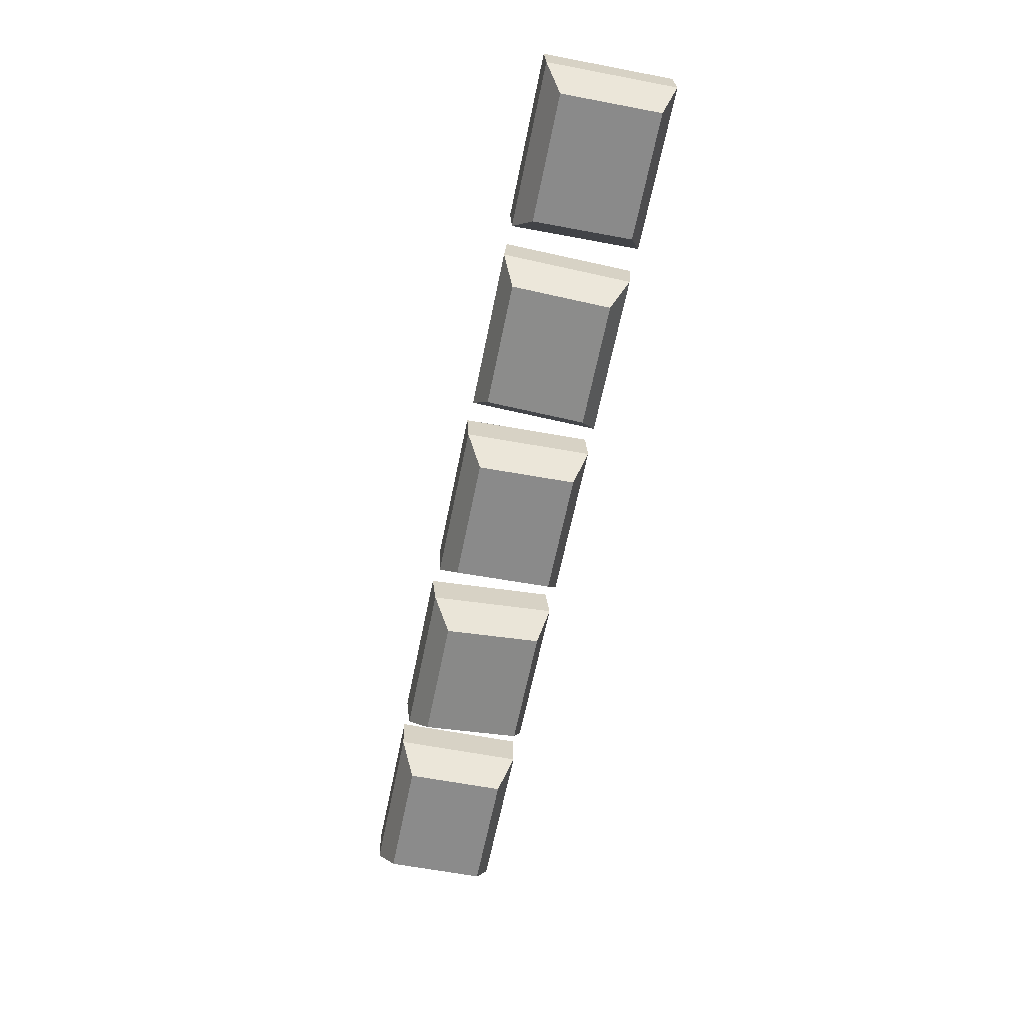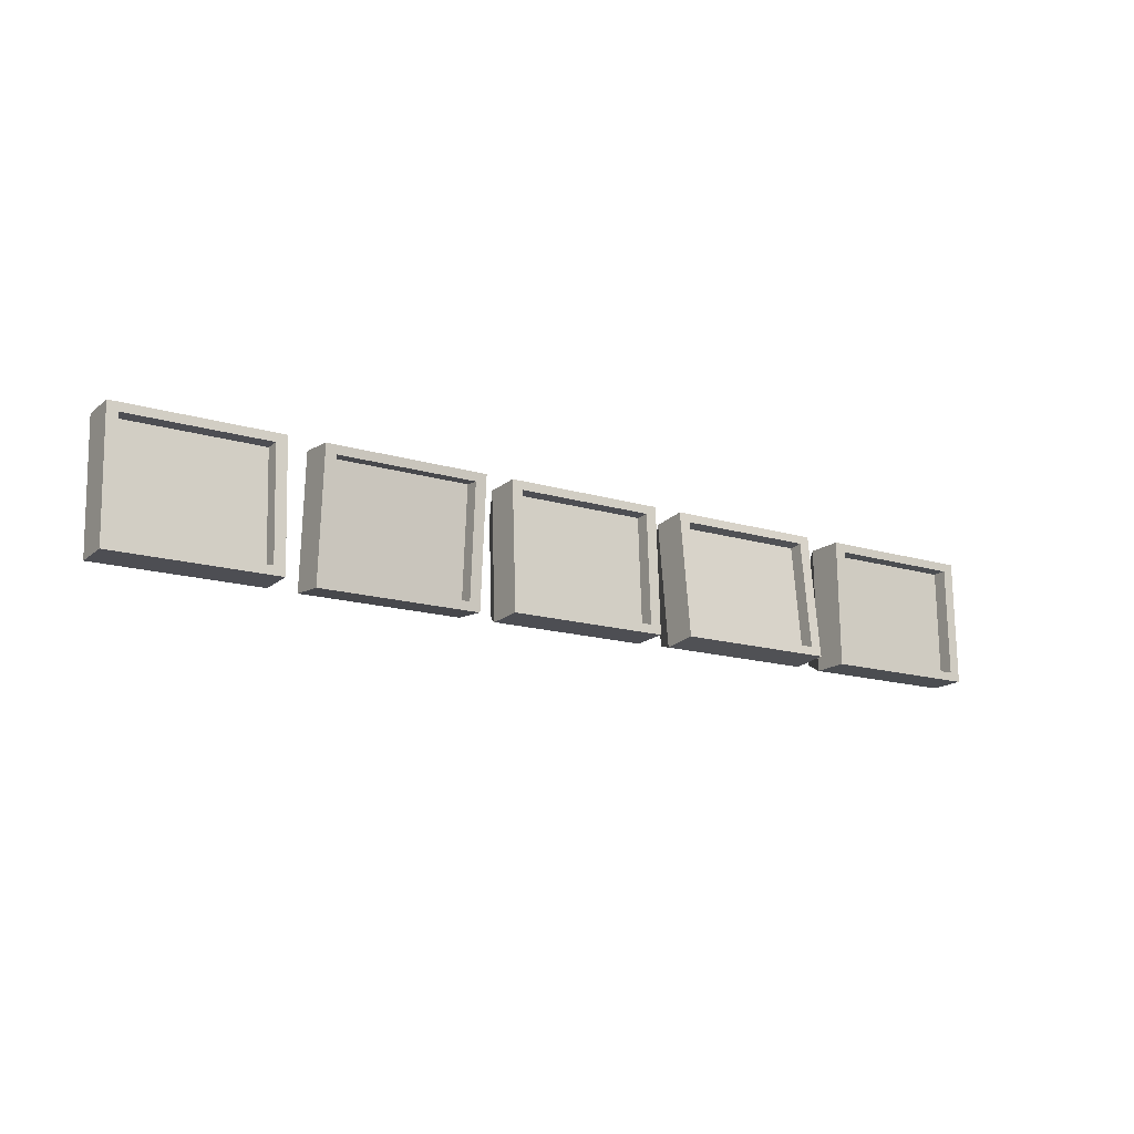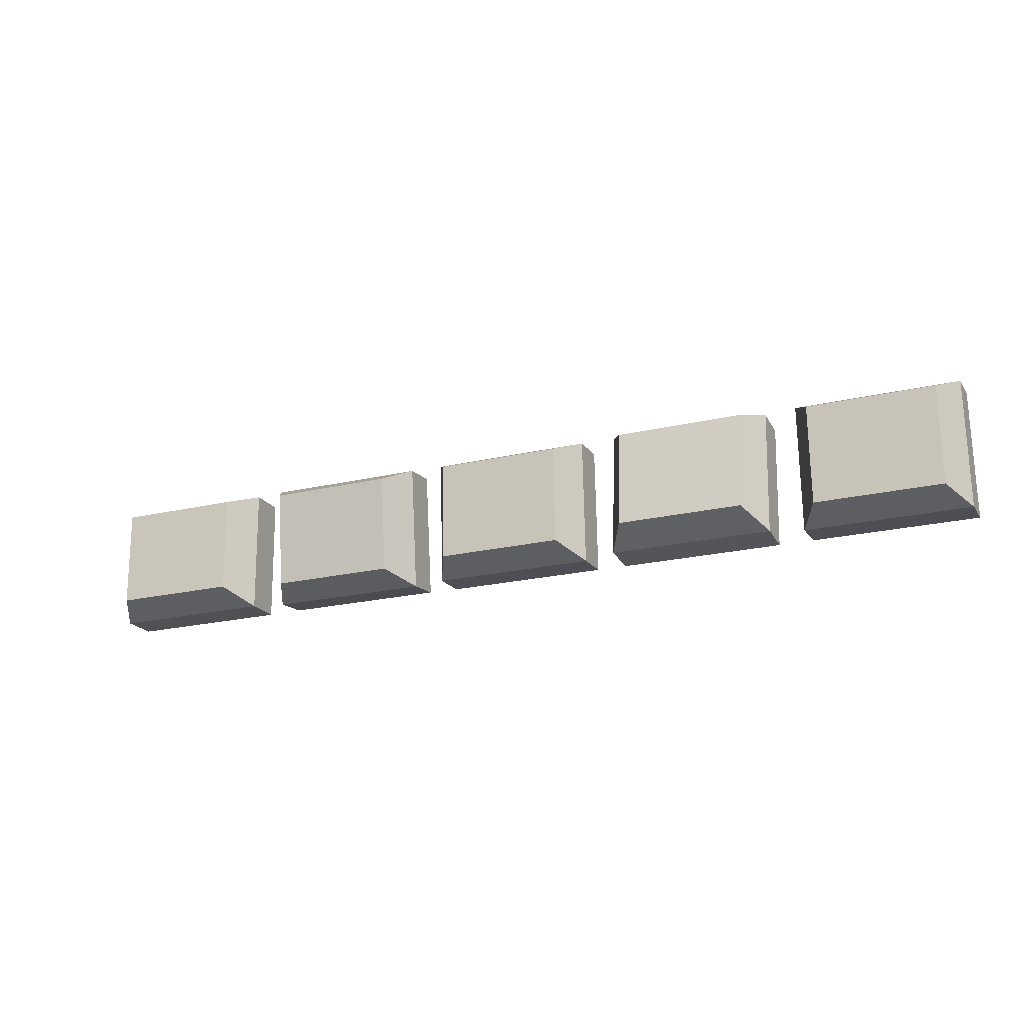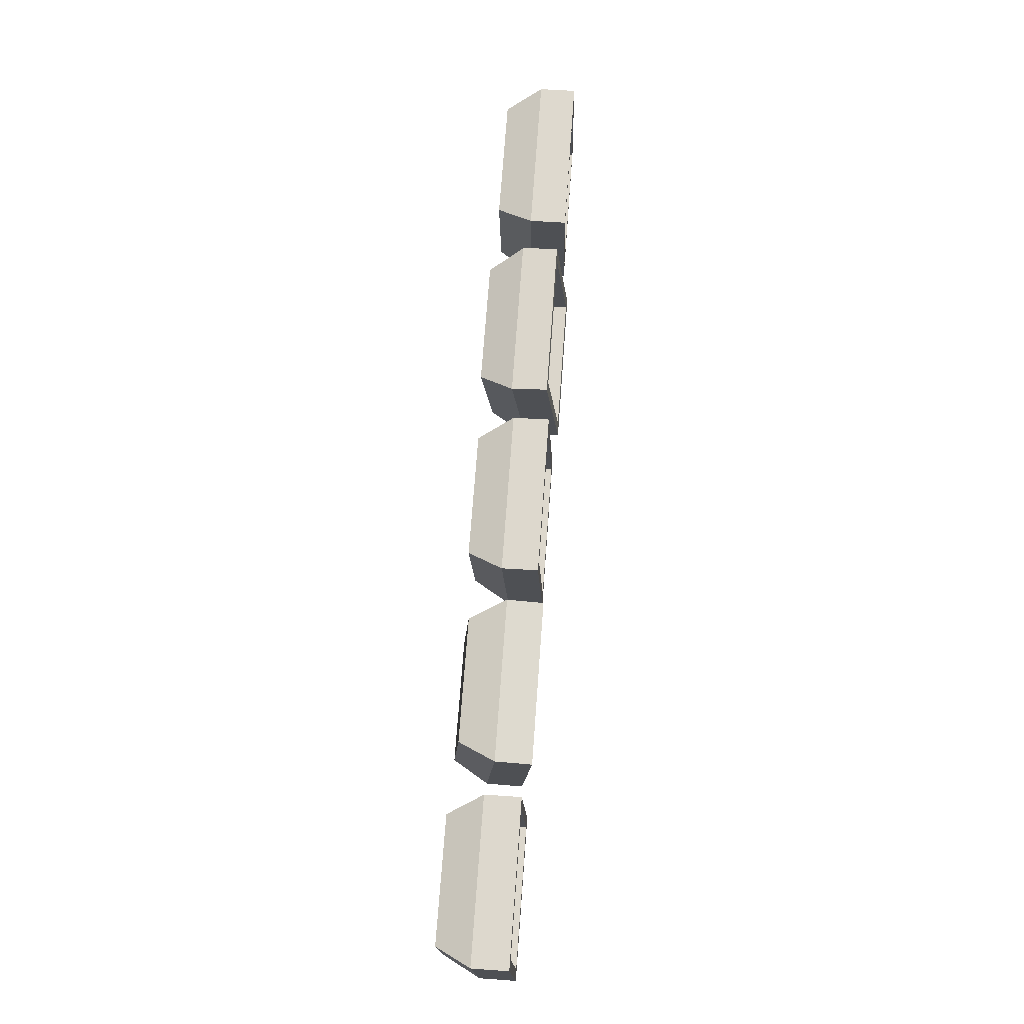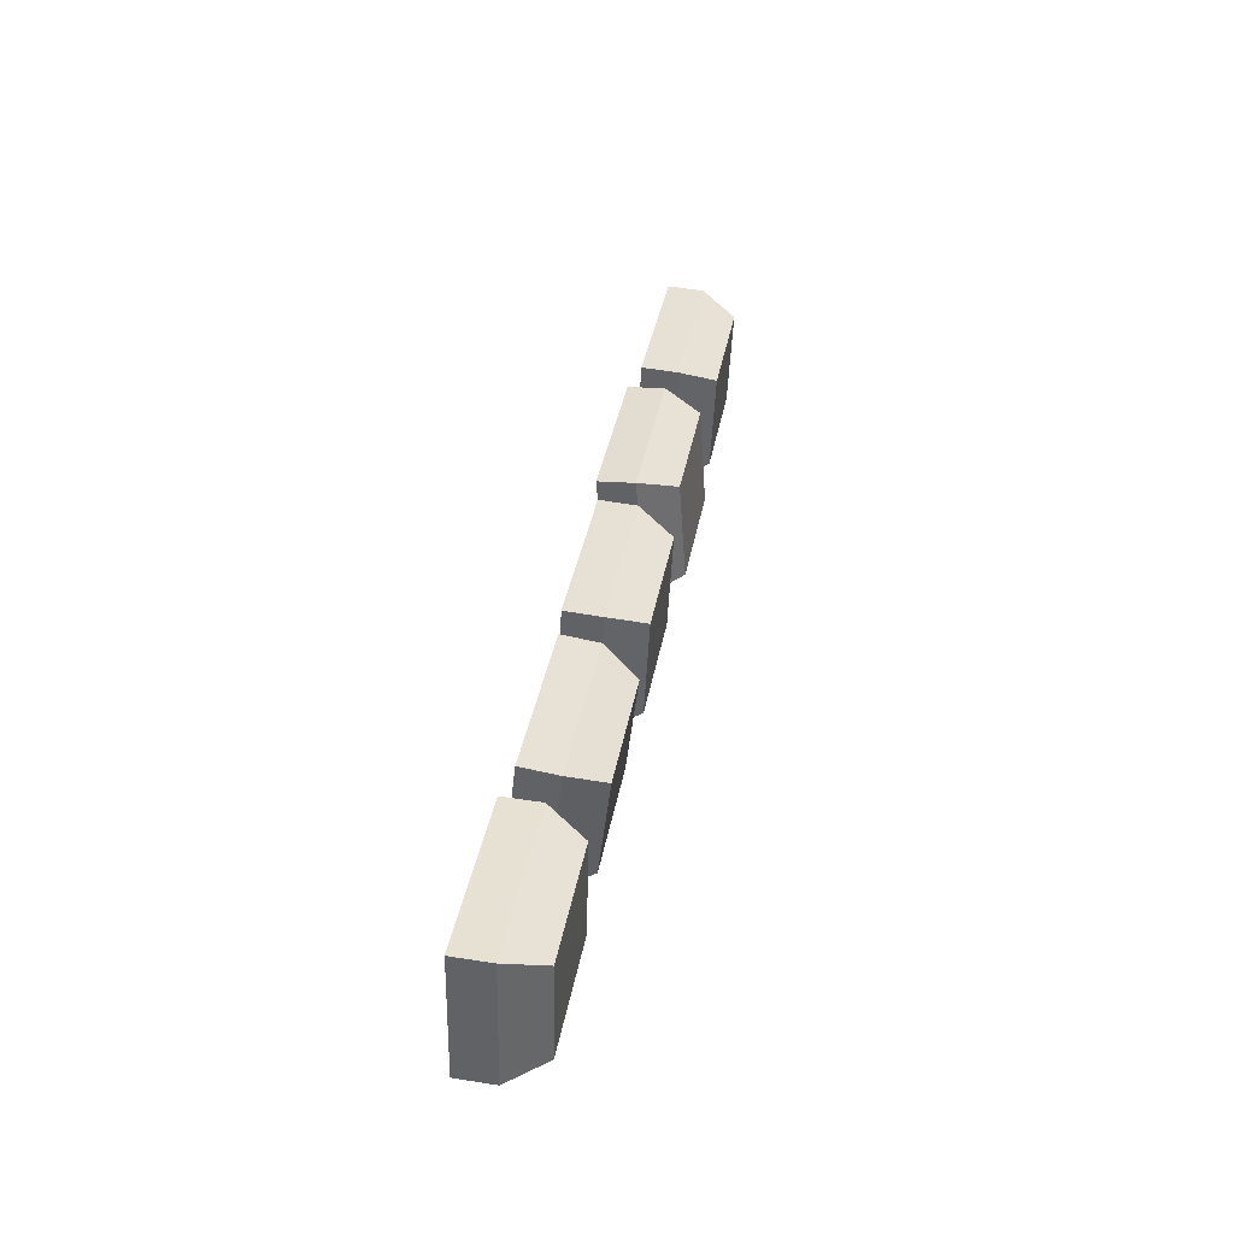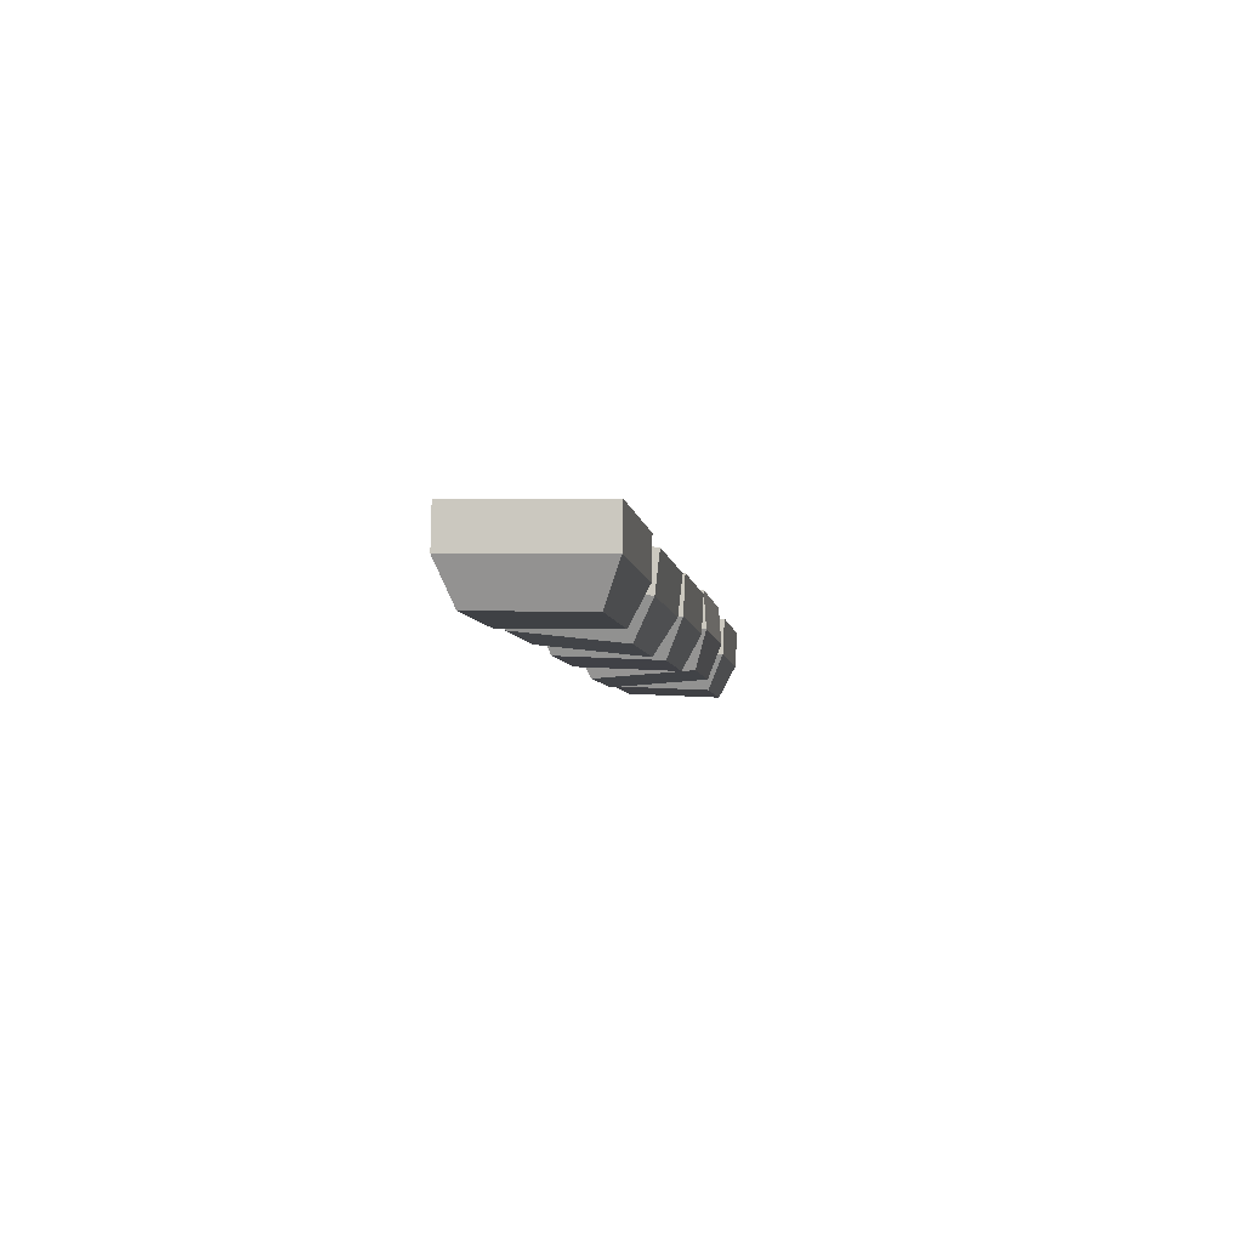
<metadata>
{"format":"obj","ext":"obj","renderer":"f3d","projection":"perspective","resolution":1024,"background":"white","views":[{"elev":-63.9,"azim":-101.5,"up":"+Z"},{"elev":-15.0,"azim":-33.5,"up":"+Y"},{"elev":-21.0,"azim":-156.9,"up":"+Y"},{"elev":71.4,"azim":-85.8,"up":"+Y"},{"elev":38.0,"azim":100.3,"up":"+Y"},{"elev":-5.6,"azim":97.6,"up":"+Z"}]}
</metadata>
<code>
o Cube.065_Cube.044
v -1.148 6.374 0.2461
v -1.148 6.687 0.2305
v -1.148 6.37 0.1569
v -1.148 6.683 0.1413
v -0.7496 6.374 0.2461
v -0.7496 6.687 0.2305
v -0.7496 6.37 0.1569
v -0.7496 6.683 0.1413
v -1.102 6.642 0.05496
v -1.102 6.402 0.06695
v -0.7956 6.402 0.06695
v -0.7956 6.642 0.05496
v -1.121 6.395 0.2451
v -1.121 6.666 0.2316
v -0.7766 6.666 0.2316
v -0.7766 6.395 0.2451
v -1.121 6.394 0.2096
v -1.121 6.664 0.1961
v -0.7766 6.664 0.1961
v -0.7766 6.394 0.2096
v -0.6699 6.367 0.2271
v -0.6699 6.68 0.2494
v -0.6699 6.373 0.138
v -0.6699 6.686 0.1603
v -0.2715 6.367 0.2271
v -0.2715 6.68 0.2494
v -0.2715 6.373 0.138
v -0.2715 6.686 0.1603
v -0.6238 6.656 0.06968
v -0.6238 6.416 0.05254
v -0.3176 6.416 0.05254
v -0.3176 6.656 0.06968
v -0.6429 6.388 0.2286
v -0.6429 6.659 0.2479
v -0.2985 6.659 0.2479
v -0.2985 6.388 0.2286
v -0.6429 6.391 0.1932
v -0.6429 6.661 0.2124
v -0.2985 6.661 0.2124
v -0.2985 6.391 0.1932
v -0.1918 6.374 0.2462
v -0.1918 6.687 0.2304
v -0.1918 6.37 0.157
v -0.1918 6.683 0.1412
v 0.2066 6.374 0.2462
v 0.2066 6.687 0.2304
v 0.2066 6.37 0.157
v 0.2066 6.683 0.1412
v -0.1457 6.642 0.05487
v -0.1457 6.401 0.06705
v 0.1605 6.401 0.06705
v 0.1605 6.642 0.05487
v -0.1648 6.395 0.2452
v -0.1648 6.666 0.2315
v 0.1795 6.666 0.2315
v 0.1795 6.395 0.2452
v -0.1648 6.394 0.2097
v -0.1648 6.664 0.196
v 0.1795 6.664 0.196
v 0.1795 6.394 0.2097
v 0.2862 6.379 0.2561
v 0.2862 6.69 0.2199
v 0.2862 6.369 0.1674
v 0.2862 6.68 0.1312
v 0.6846 6.379 0.2561
v 0.6846 6.69 0.2199
v 0.6846 6.369 0.1674
v 0.6846 6.68 0.1312
v 0.3323 6.634 0.04769
v 0.3323 6.394 0.0755
v 0.6386 6.394 0.0755
v 0.6386 6.634 0.04769
v 0.3133 6.4 0.2536
v 0.3133 6.669 0.2224
v 0.6576 6.669 0.2224
v 0.6576 6.4 0.2536
v 0.3133 6.396 0.2183
v 0.3133 6.665 0.1871
v 0.6576 6.665 0.1871
v 0.6576 6.396 0.2183
v 0.7643 6.372 0.2414
v 0.7643 6.686 0.2353
v 0.7643 6.37 0.1521
v 0.7643 6.684 0.146
v 1.163 6.372 0.2414
v 1.163 6.686 0.2353
v 1.163 6.37 0.1521
v 1.163 6.684 0.146
v 0.8104 6.646 0.05849
v 0.8104 6.405 0.06318
v 1.117 6.405 0.06318
v 1.117 6.646 0.05849
v 0.7913 6.393 0.241
v 0.7913 6.664 0.2357
v 1.136 6.664 0.2357
v 1.136 6.393 0.241
v 0.7913 6.393 0.2055
v 0.7913 6.664 0.2002
v 1.136 6.664 0.2002
v 1.136 6.393 0.2055
g Cube.065_Cube.044_metalik_2
f 1 2 4 3
f 7 3 10 11
f 7 8 6 5
f 6 2 14 15
f 3 7 5 1
f 8 4 2 6
f 10 9 12 11
f 4 8 12 9
f 3 4 9 10
f 8 7 11 12
f 13 16 20 17
f 5 6 15 16
f 2 1 13 14
f 1 5 16 13
f 14 13 17 18
f 15 14 18 19
f 16 15 19 20
f 21 22 24 23
f 27 23 30 31
f 27 28 26 25
f 26 22 34 35
f 23 27 25 21
f 28 24 22 26
f 30 29 32 31
f 24 28 32 29
f 23 24 29 30
f 28 27 31 32
f 33 36 40 37
f 25 26 35 36
f 22 21 33 34
f 21 25 36 33
f 34 33 37 38
f 35 34 38 39
f 36 35 39 40
f 41 42 44 43
f 47 43 50 51
f 47 48 46 45
f 46 42 54 55
f 43 47 45 41
f 48 44 42 46
f 50 49 52 51
f 44 48 52 49
f 43 44 49 50
f 48 47 51 52
f 53 56 60 57
f 45 46 55 56
f 42 41 53 54
f 41 45 56 53
f 54 53 57 58
f 55 54 58 59
f 56 55 59 60
f 61 62 64 63
f 67 63 70 71
f 67 68 66 65
f 66 62 74 75
f 63 67 65 61
f 68 64 62 66
f 70 69 72 71
f 64 68 72 69
f 63 64 69 70
f 68 67 71 72
f 73 76 80 77
f 65 66 75 76
f 62 61 73 74
f 61 65 76 73
f 74 73 77 78
f 75 74 78 79
f 76 75 79 80
f 81 82 84 83
f 87 83 90 91
f 87 88 86 85
f 86 82 94 95
f 83 87 85 81
f 88 84 82 86
f 90 89 92 91
f 84 88 92 89
f 83 84 89 90
f 88 87 91 92
f 93 96 100 97
f 85 86 95 96
f 82 81 93 94
f 81 85 96 93
f 94 93 97 98
f 95 94 98 99
f 96 95 99 100
g Cube.065_Cube.044_Glass
f 20 19 18 17
f 40 39 38 37
f 60 59 58 57
f 80 79 78 77
f 100 99 98 97

</code>
